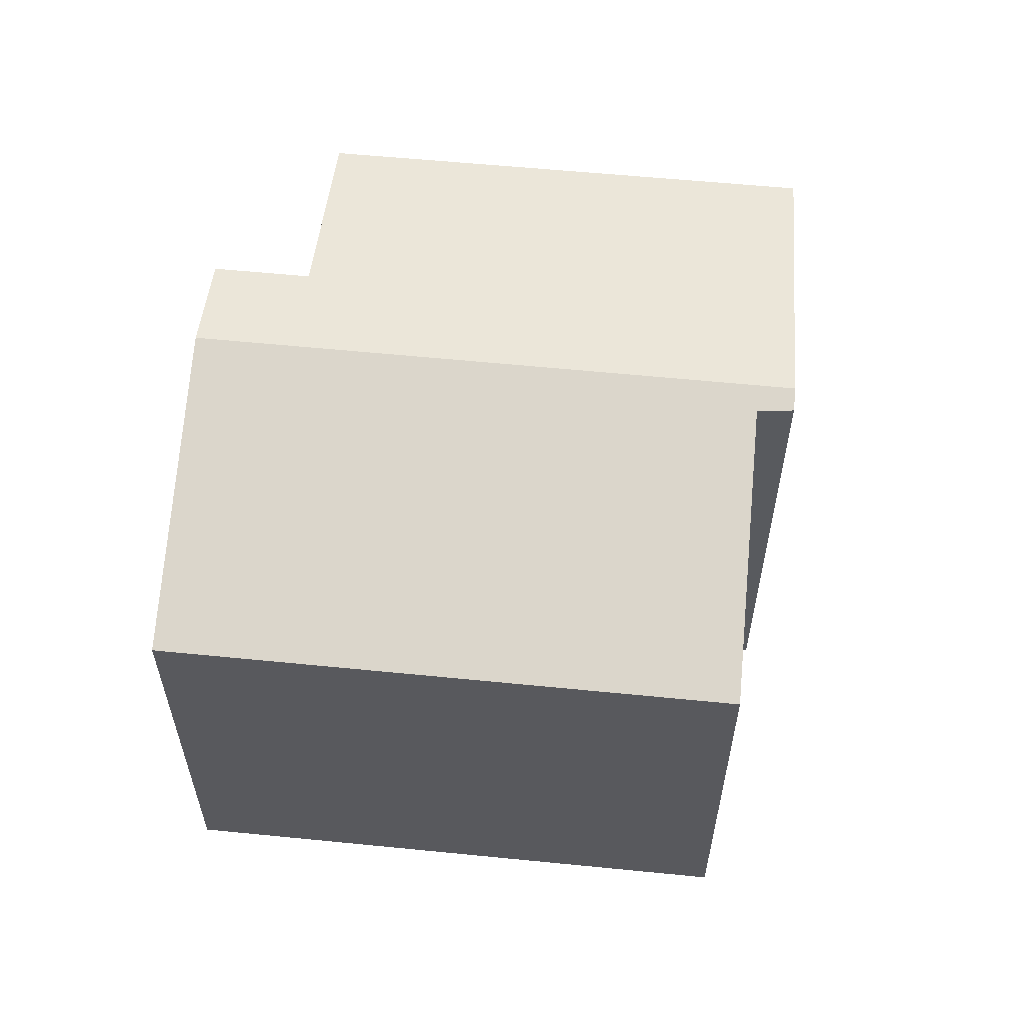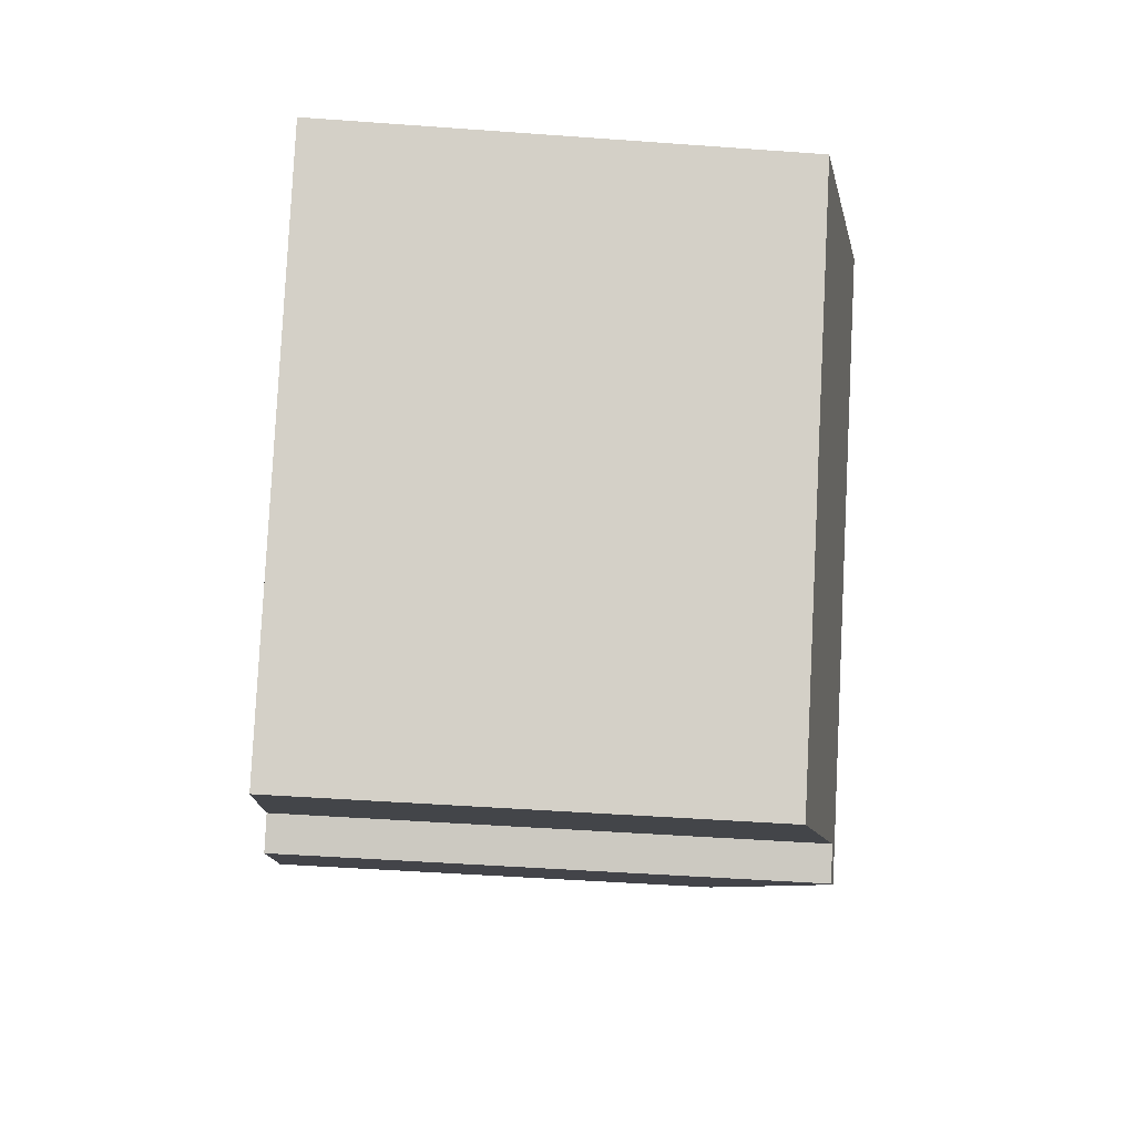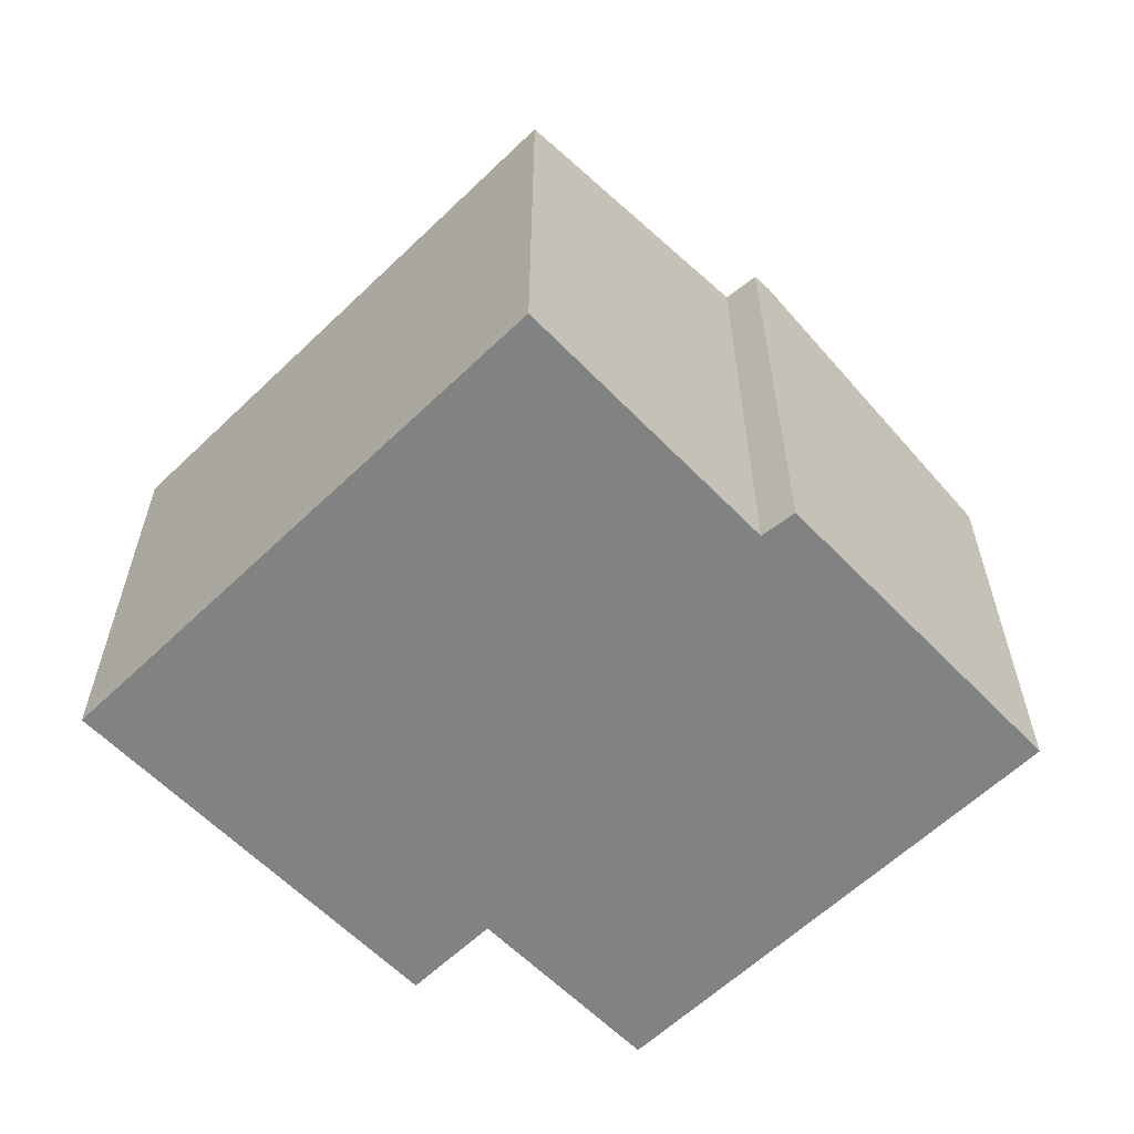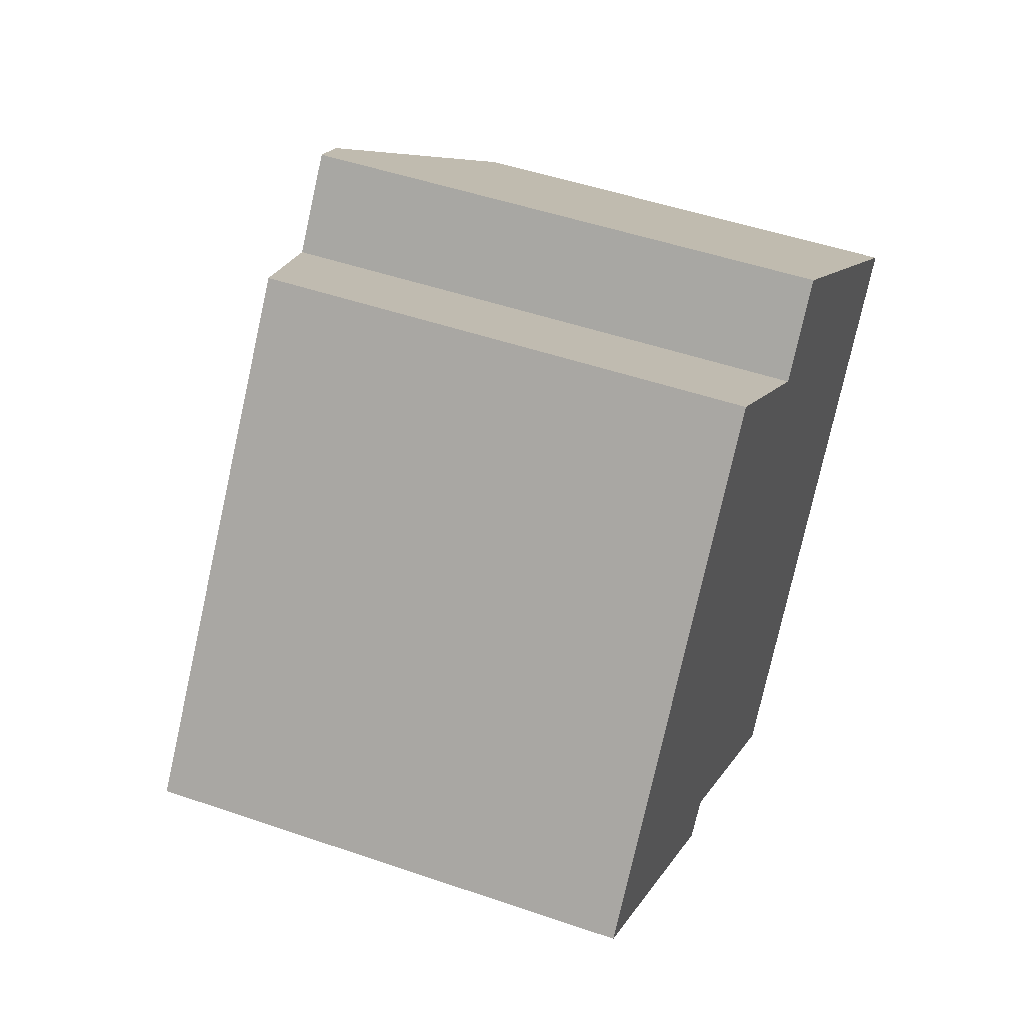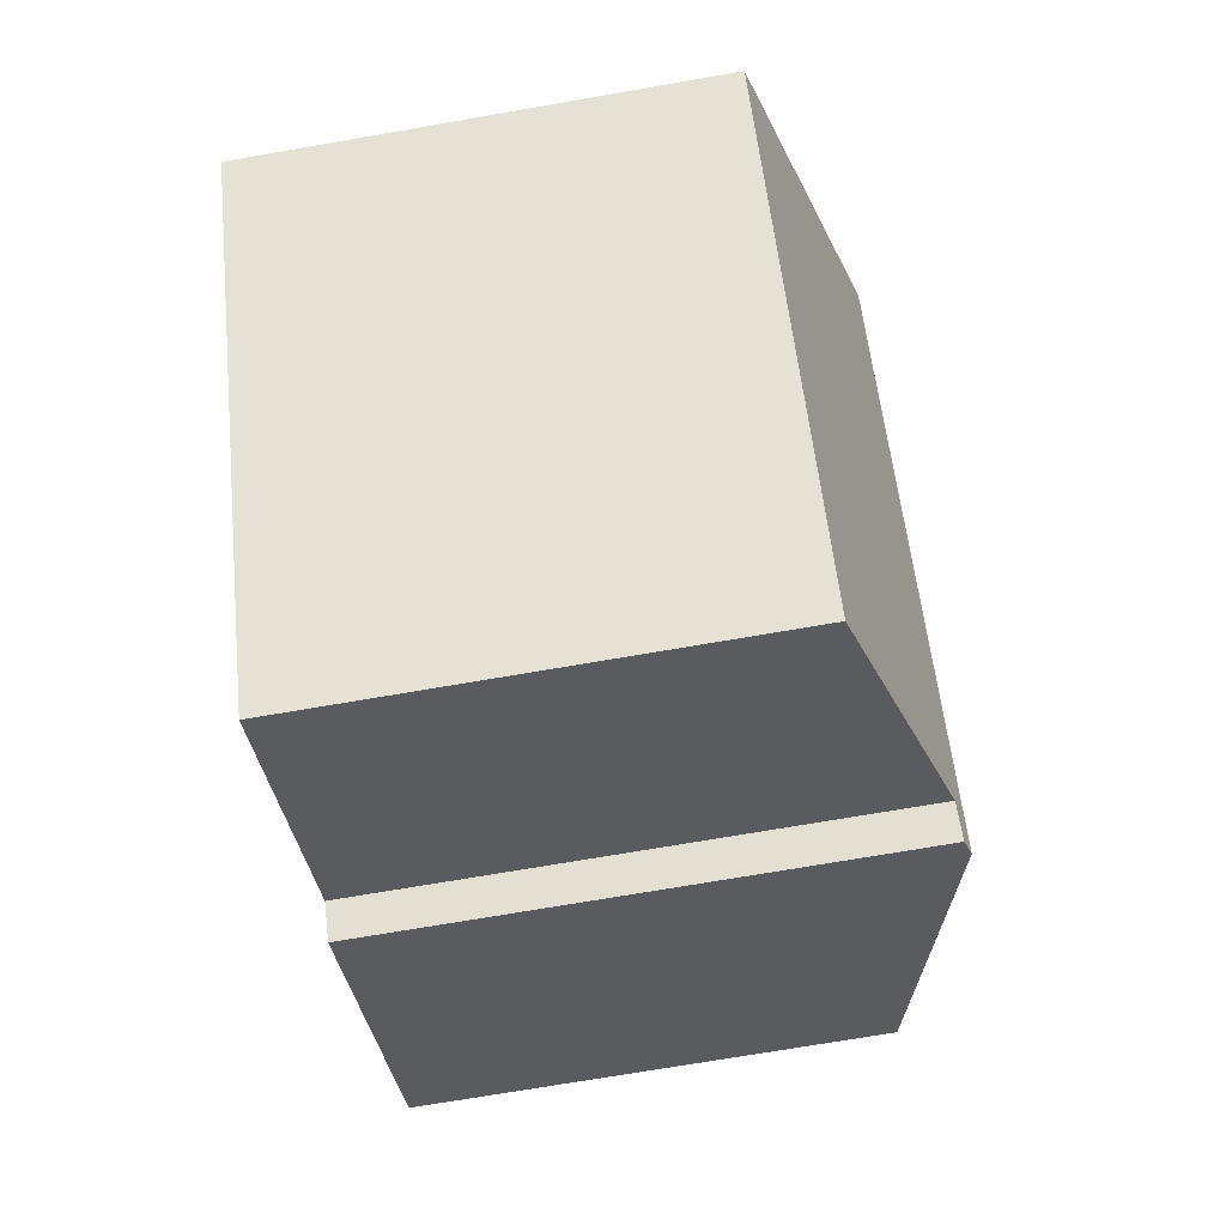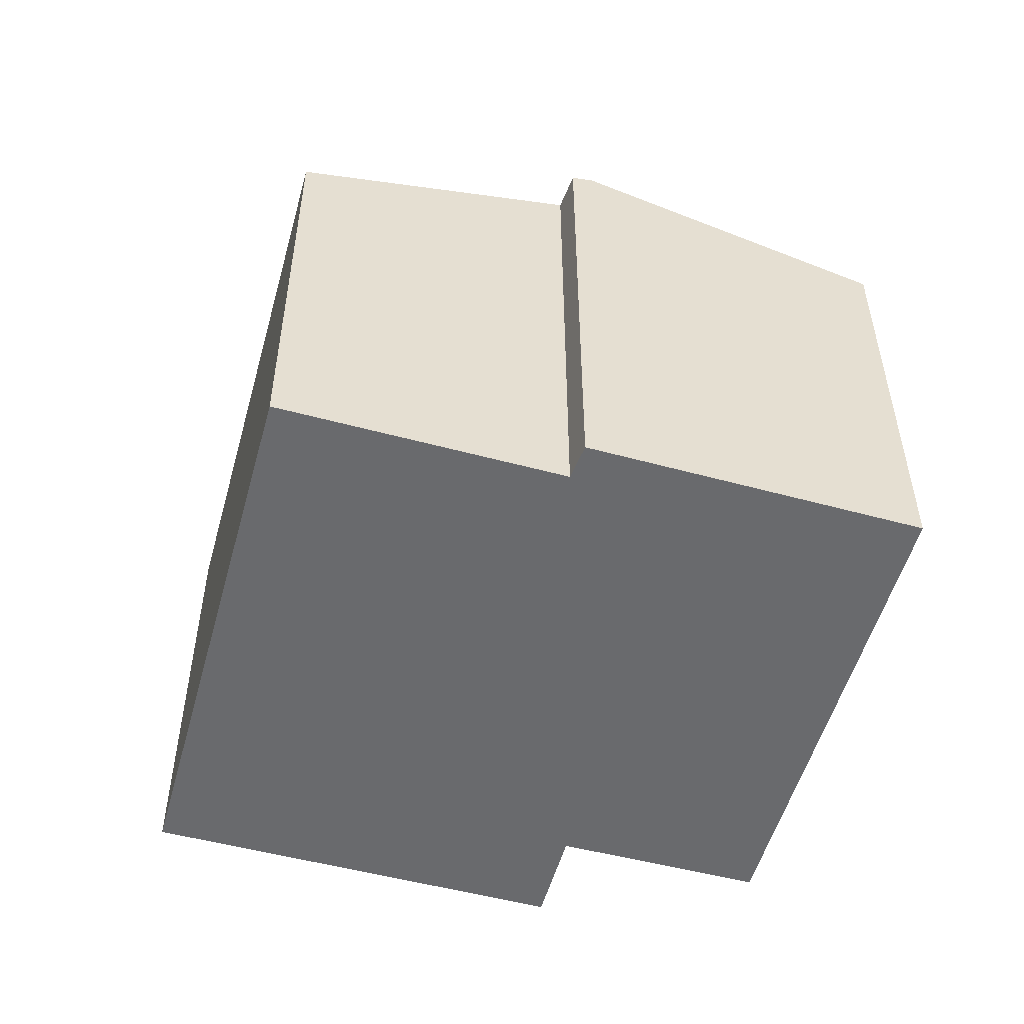
<metadata>
{"format":"obj","ext":"obj","renderer":"f3d","projection":"perspective","resolution":1024,"background":"white","views":[{"elev":59.5,"azim":132.9,"up":"+Y"},{"elev":-46.3,"azim":85.2,"up":"+Z"},{"elev":-60.6,"azim":171.5,"up":"+Y"},{"elev":48.7,"azim":-69.0,"up":"+Z"},{"elev":-71.7,"azim":99.8,"up":"+Z"},{"elev":-53.1,"azim":-158.3,"up":"+Y"}]}
</metadata>
<code>
v  5.292 11.22 -4.135
v  6.207 11.08 -3.864
v  5.669 11.11 -4.43
v  13.03 11.22 6.109
v  18.33 9.584 2.018
v  11.05 9.584 -7.623
v  6.467 9.59 8.498
v  0 9.58 5.866e-16
v  9.98 10.67 5.822
v  11.24 10.67 7.488
v  5.669 2.713e-16 -4.43
v  0 0 0
v  5.292 2.532e-16 -4.135
v  6.207 2.366e-16 -3.864
v  11.05 4.668e-16 -7.623
v  6.467 -5.204e-16 8.498
v  9.98 -3.565e-16 5.822
v  11.24 -4.585e-16 7.488
v  18.33 -1.236e-16 2.018
v  13.03 -3.741e-16 6.109
g defaultobject
f 1 2 3
f 2 1 4
f 2 4 5
f 5 6 2
f 7 1 8
f 1 7 9
f 1 9 4
f 4 9 10
f 3 8 1
f 8 3 11
f 8 11 12
f 12 11 13
f 6 14 2
f 14 6 15
f 8 16 7
f 16 8 12
f 17 10 9
f 10 17 18
f 7 17 9
f 17 7 16
f 10 5 4
f 5 10 18
f 5 18 19
f 19 18 20
f 19 6 5
f 6 19 15
f 2 11 3
f 11 2 14
f 12 17 16
f 13 14 12
f 14 13 11
f 17 20 18
f 20 17 19
f 19 17 15
f 15 17 14
f 14 17 12

</code>
